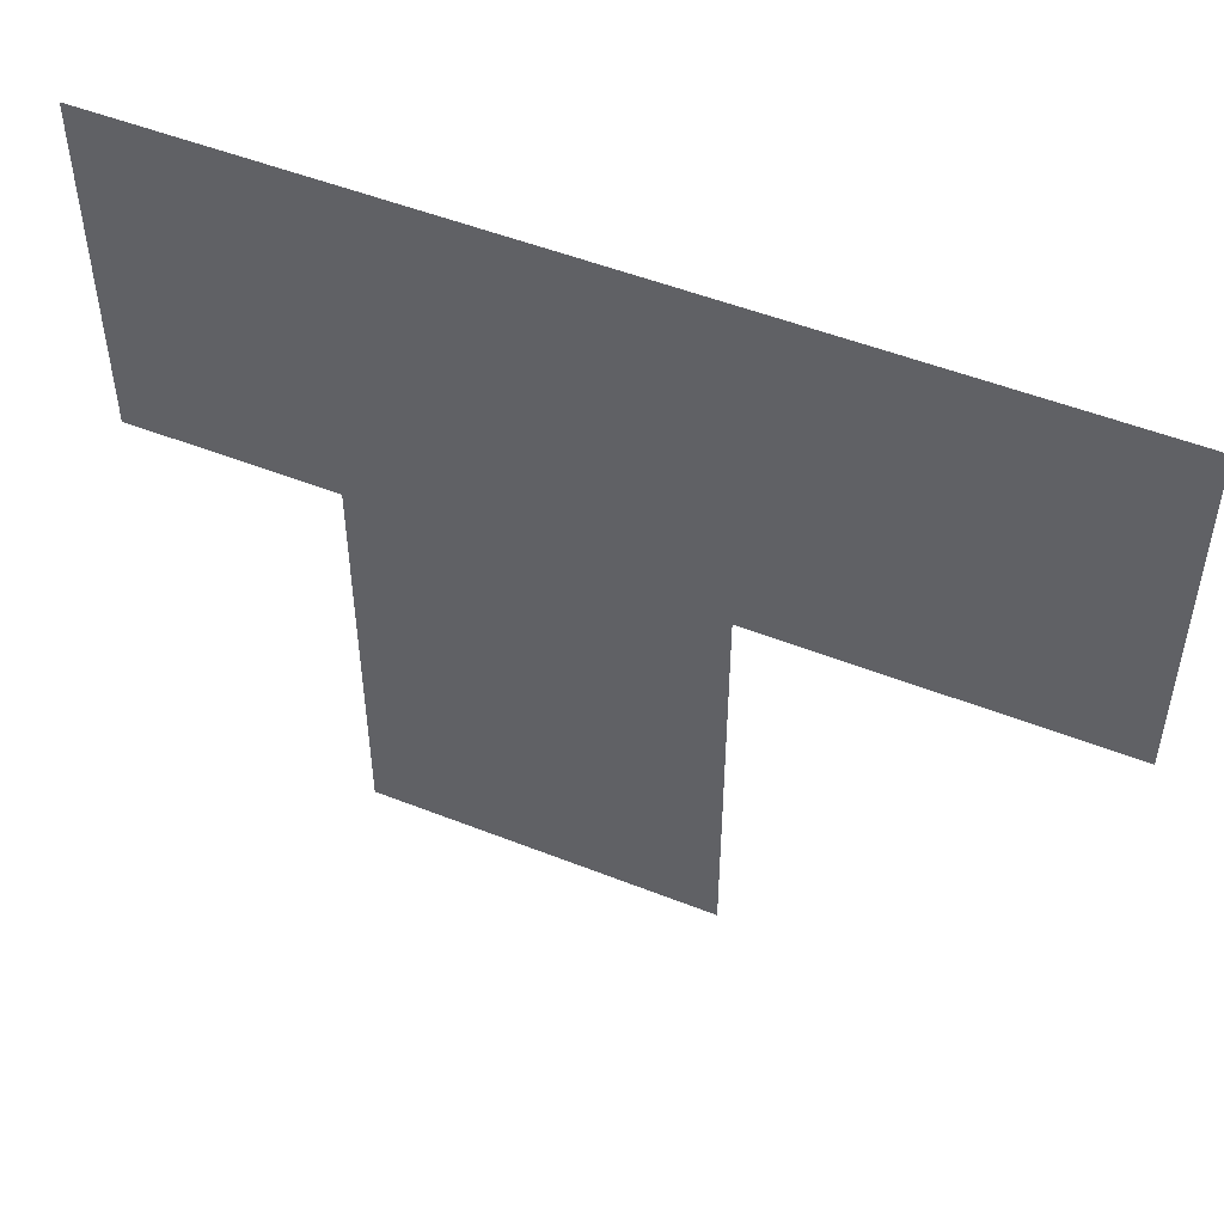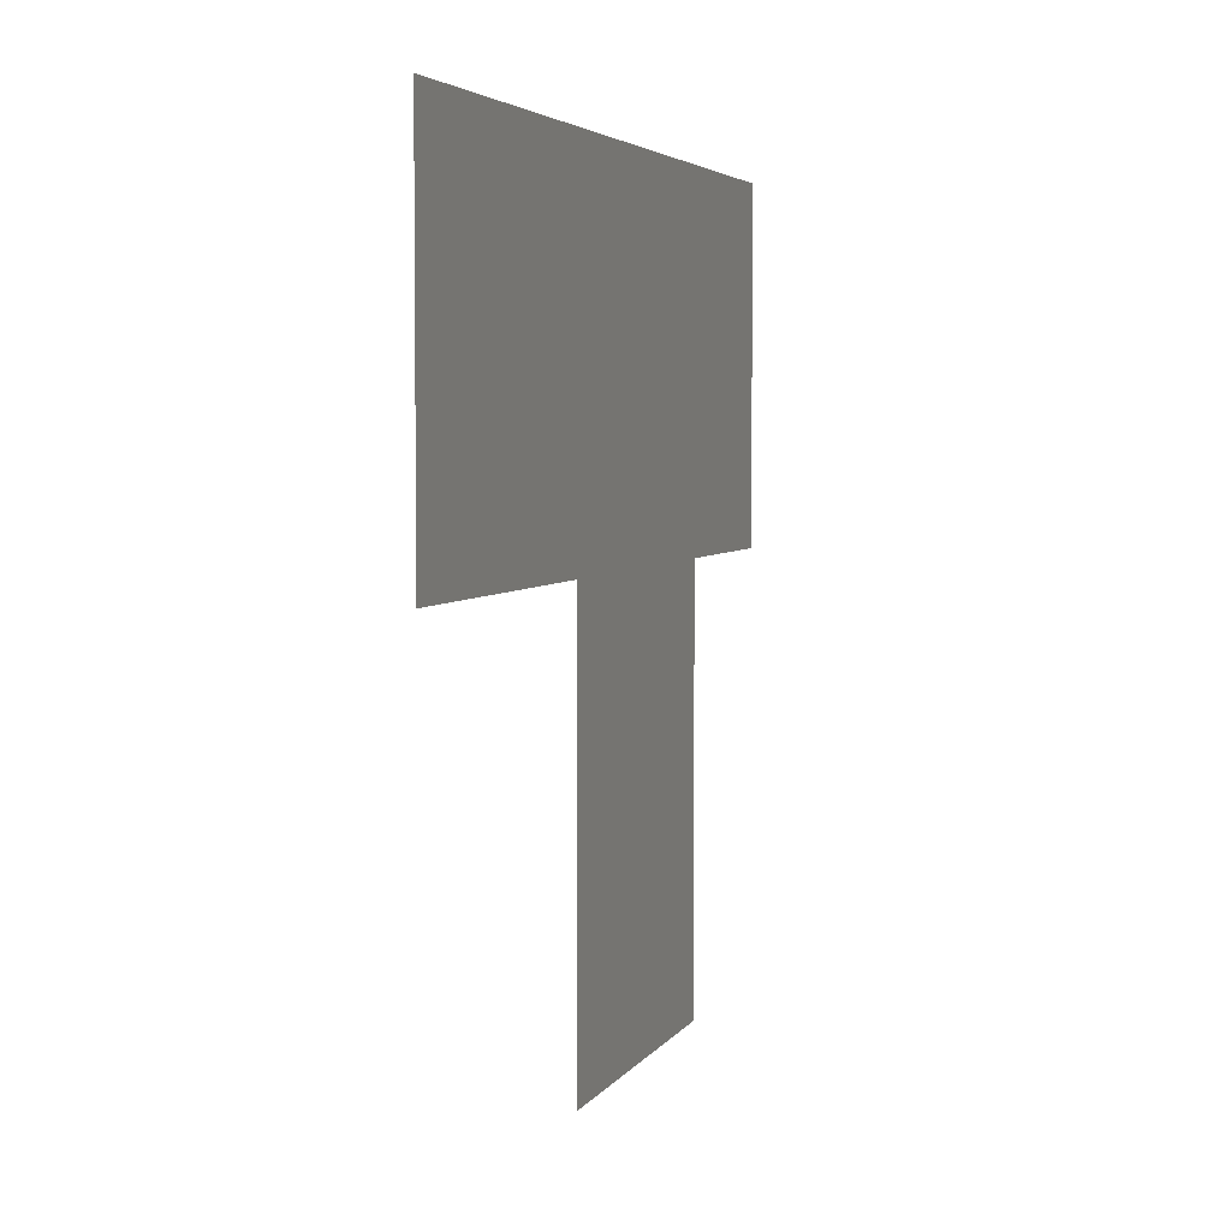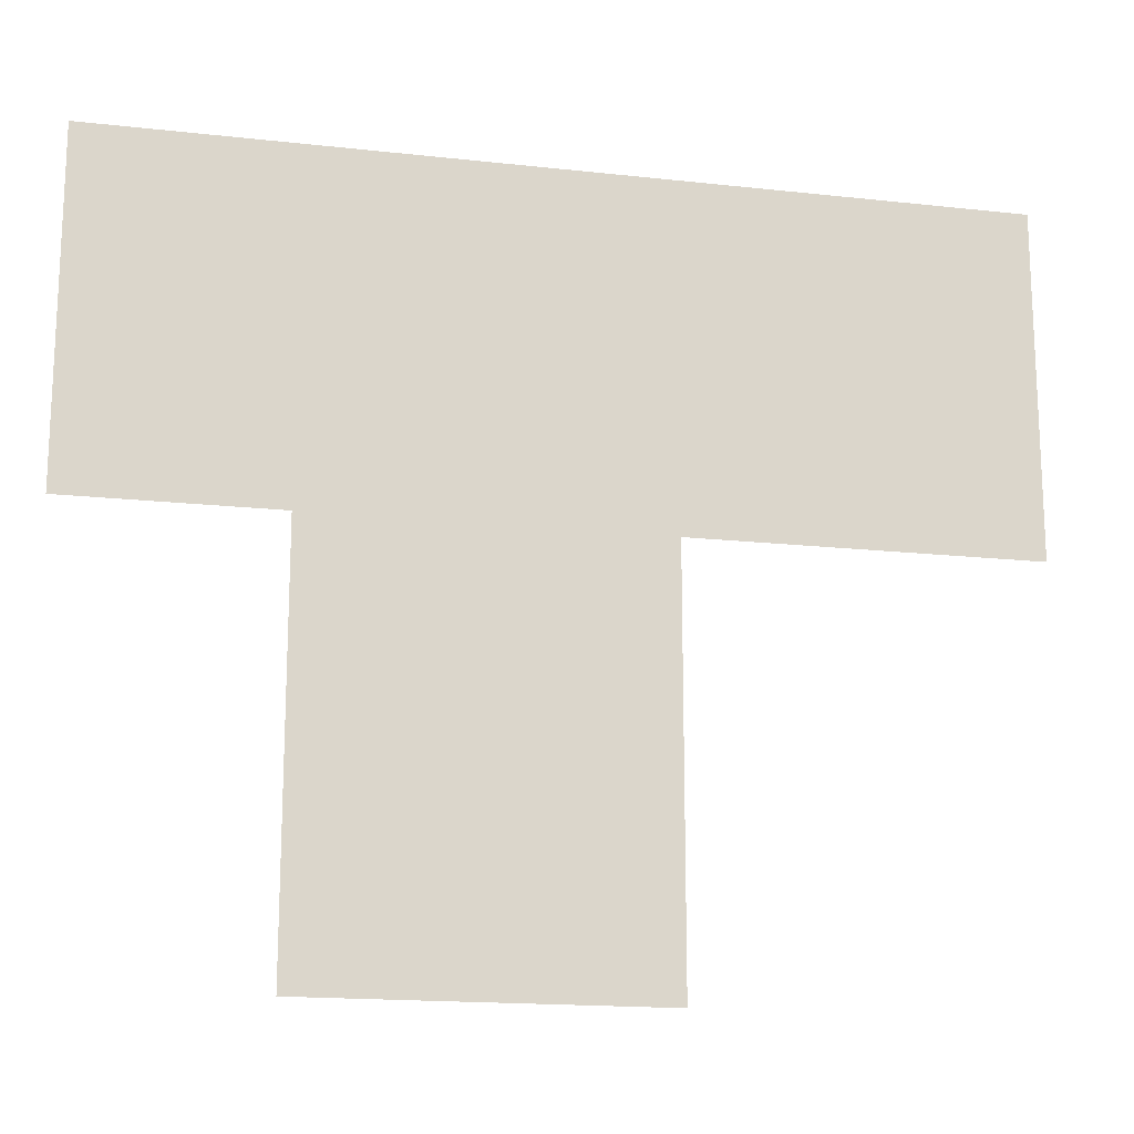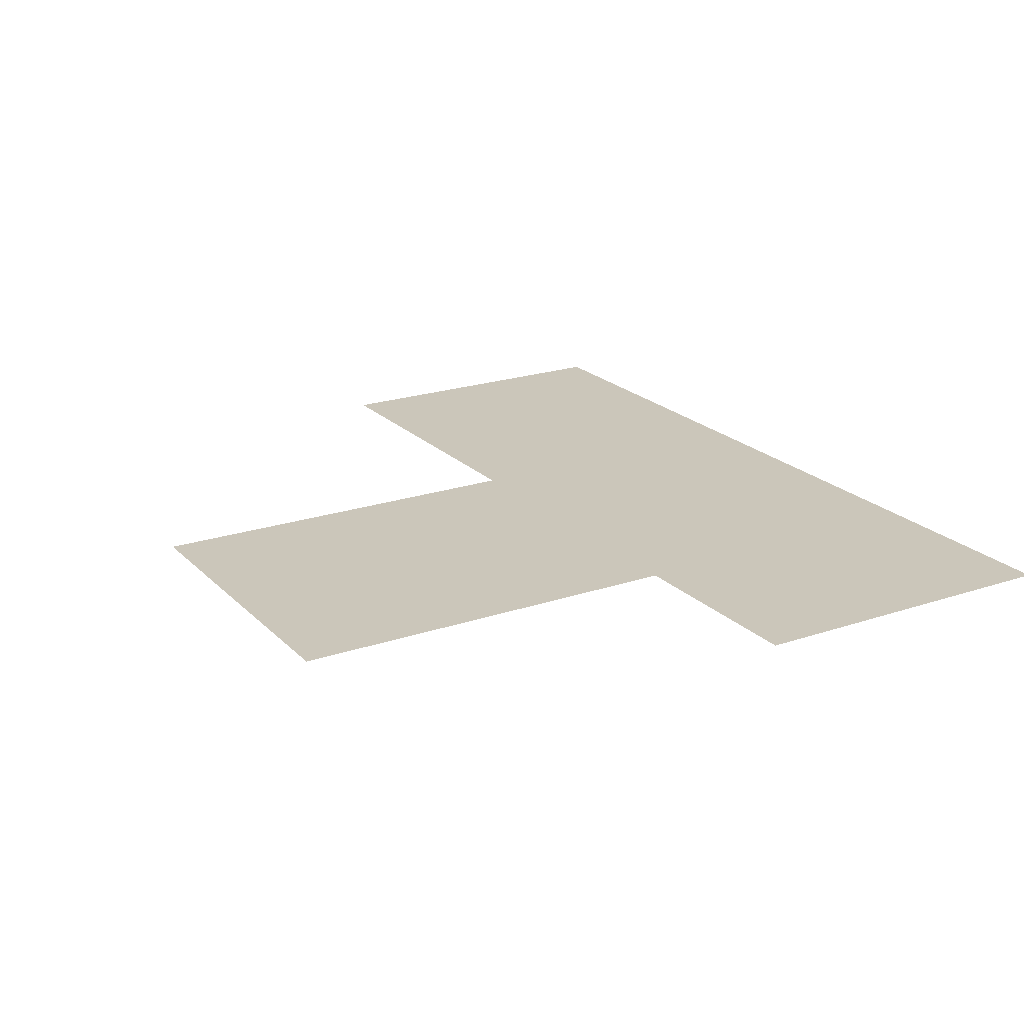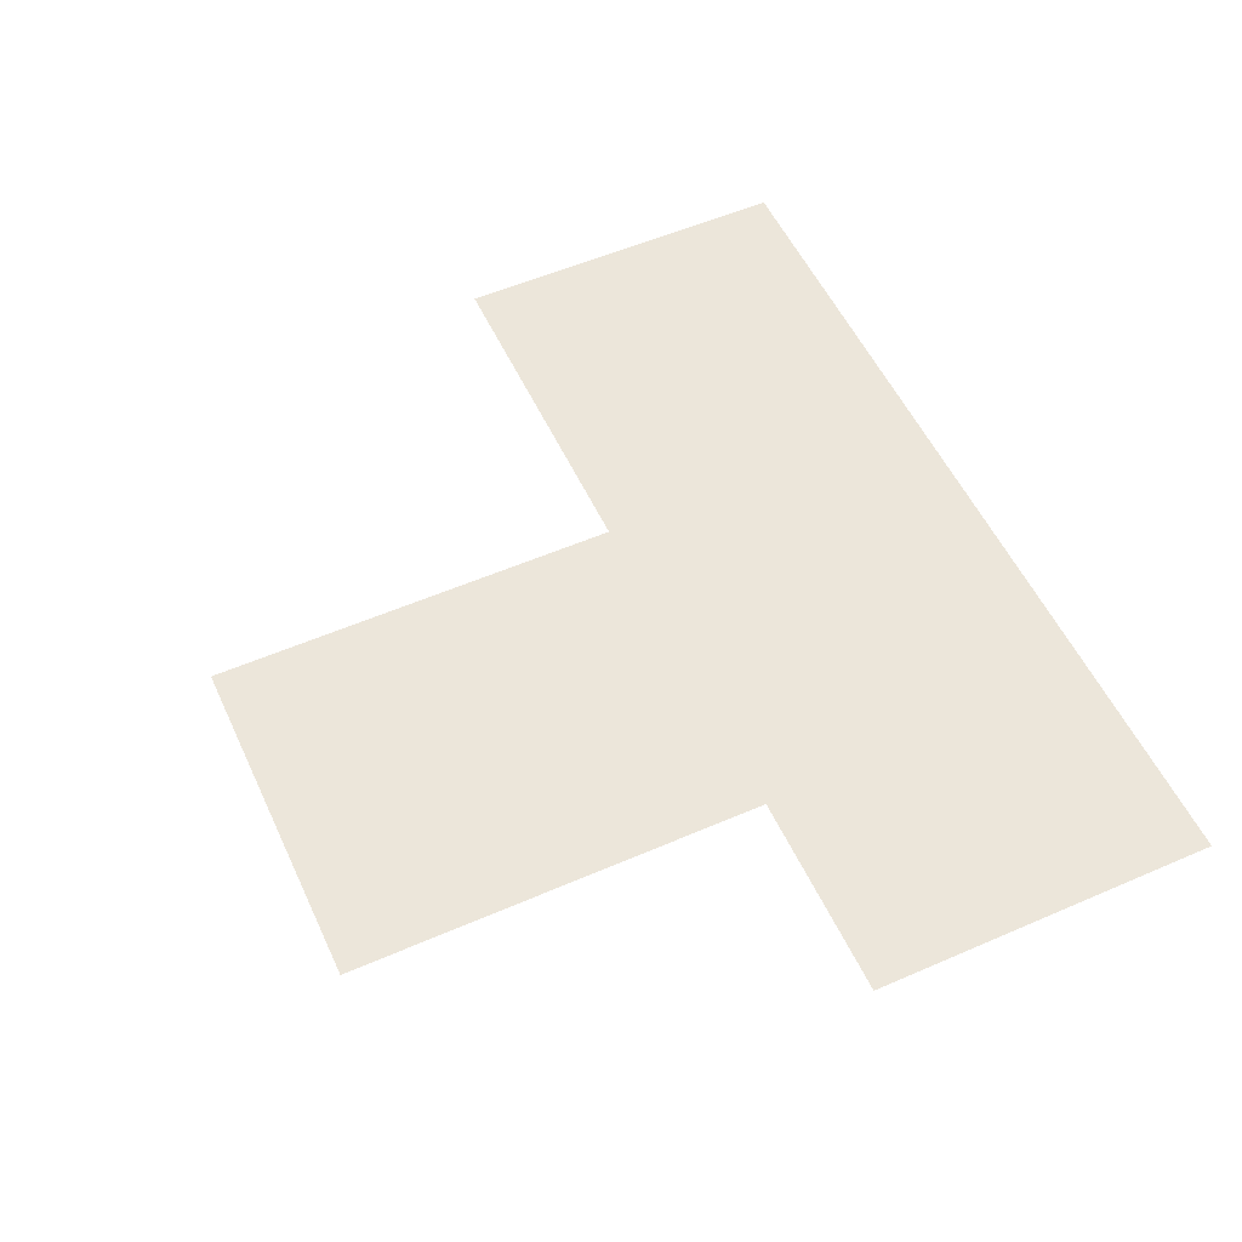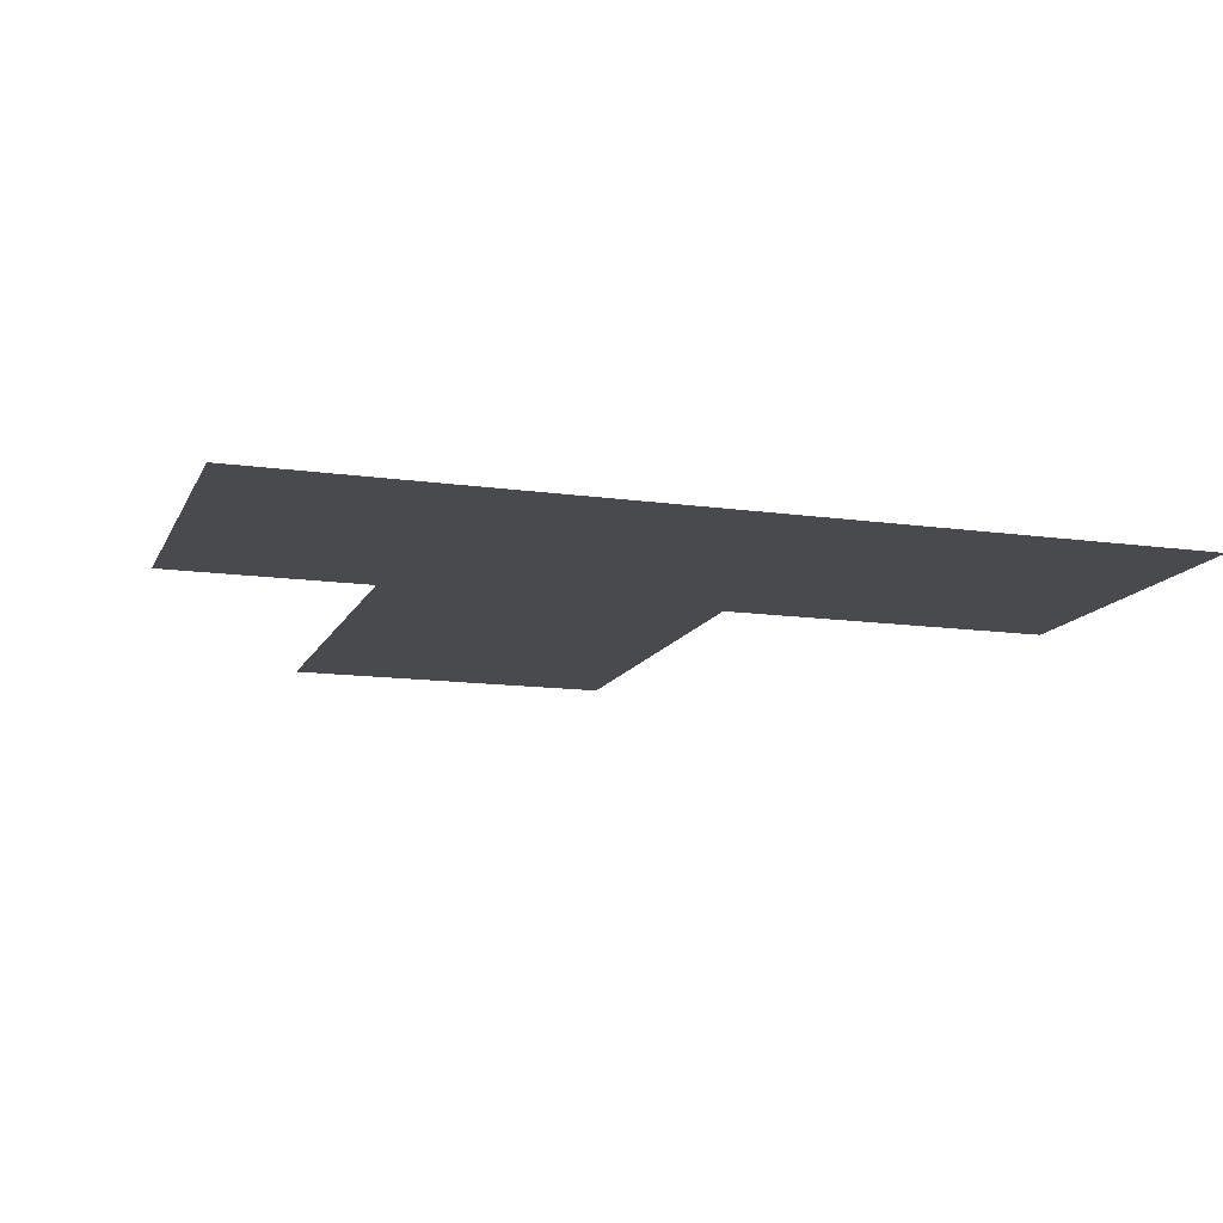
<metadata>
{"format":"obj","ext":"obj","renderer":"f3d","projection":"perspective","resolution":1024,"background":"white","views":[{"elev":50.4,"azim":-156.5,"up":"+Y"},{"elev":4.0,"azim":-73.2,"up":"+Y"},{"elev":-16.8,"azim":167.3,"up":"+Y"},{"elev":21.2,"azim":58.9,"up":"+Z"},{"elev":54.5,"azim":65.3,"up":"+Z"},{"elev":-13.3,"azim":162.2,"up":"+Z"}]}
</metadata>
<code>
v -2 -5 0
v -3 -5 0
v -3 -4 0
v -2 -4 0
v -3 -5 0
v -4 -5 0
v -4 -4 0
v -3 -4 0
v -4 -5 0
v -5 -5 0
v -5 -4 0
v -4 -4 0
v -5 -5 0
v -6 -5 0
v -6 -4 0
v -5 -4 0
v -6 -5 0
v -7 -5 0
v -7 -4 0
v -6 -4 0
v -7 -5 0
v -8 -5 0
v -8 -4 0
v -7 -4 0
v -8 -5 0
v -9 -5 0
v -9 -4 0
v -8 -4 0
v -9 -5 0
v -10 -5 0
v -10 -4 0
v -9 -4 0
v -10 -5 0
v -11 -5 0
v -11 -4 0
v -10 -4 0
v -11 -5 0
v -12 -5 0
v -12 -4 0
v -11 -4 0
v -12 -5 0
v -13 -5 0
v -13 -4 0
v -12 -4 0
v -13 -5 0
v -14 -5 0
v -14 -4 0
v -13 -4 0
v -14 -5 0
v -15 -5 0
v -15 -4 0
v -14 -4 0
v -2 -6 0
v -3 -6 0
v -3 -5 0
v -2 -5 0
v -3 -6 0
v -4 -6 0
v -4 -5 0
v -3 -5 0
v -4 -6 0
v -5 -6 0
v -5 -5 0
v -4 -5 0
v -5 -6 0
v -6 -6 0
v -6 -5 0
v -5 -5 0
v -6 -6 0
v -7 -6 0
v -7 -5 0
v -6 -5 0
v -7 -6 0
v -8 -6 0
v -8 -5 0
v -7 -5 0
v -8 -6 0
v -9 -6 0
v -9 -5 0
v -8 -5 0
v -9 -6 0
v -10 -6 0
v -10 -5 0
v -9 -5 0
v -10 -6 0
v -11 -6 0
v -11 -5 0
v -10 -5 0
v -11 -6 0
v -12 -6 0
v -12 -5 0
v -11 -5 0
v -12 -6 0
v -13 -6 0
v -13 -5 0
v -12 -5 0
v -13 -6 0
v -14 -6 0
v -14 -5 0
v -13 -5 0
v -14 -6 0
v -15 -6 0
v -15 -5 0
v -14 -5 0
v -2 -7 0
v -3 -7 0
v -3 -6 0
v -2 -6 0
v -3 -7 0
v -4 -7 0
v -4 -6 0
v -3 -6 0
v -4 -7 0
v -5 -7 0
v -5 -6 0
v -4 -6 0
v -5 -7 0
v -6 -7 0
v -6 -6 0
v -5 -6 0
v -6 -7 0
v -7 -7 0
v -7 -6 0
v -6 -6 0
v -7 -7 0
v -8 -7 0
v -8 -6 0
v -7 -6 0
v -8 -7 0
v -9 -7 0
v -9 -6 0
v -8 -6 0
v -9 -7 0
v -10 -7 0
v -10 -6 0
v -9 -6 0
v -10 -7 0
v -11 -7 0
v -11 -6 0
v -10 -6 0
v -11 -7 0
v -12 -7 0
v -12 -6 0
v -11 -6 0
v -12 -7 0
v -13 -7 0
v -13 -6 0
v -12 -6 0
v -13 -7 0
v -14 -7 0
v -14 -6 0
v -13 -6 0
v -14 -7 0
v -15 -7 0
v -15 -6 0
v -14 -6 0
v -2 -8 0
v -3 -8 0
v -3 -7 0
v -2 -7 0
v -3 -8 0
v -4 -8 0
v -4 -7 0
v -3 -7 0
v -4 -8 0
v -5 -8 0
v -5 -7 0
v -4 -7 0
v -5 -8 0
v -6 -8 0
v -6 -7 0
v -5 -7 0
v -6 -8 0
v -7 -8 0
v -7 -7 0
v -6 -7 0
v -7 -8 0
v -8 -8 0
v -8 -7 0
v -7 -7 0
v -8 -8 0
v -9 -8 0
v -9 -7 0
v -8 -7 0
v -9 -8 0
v -10 -8 0
v -10 -7 0
v -9 -7 0
v -10 -8 0
v -11 -8 0
v -11 -7 0
v -10 -7 0
v -11 -8 0
v -12 -8 0
v -12 -7 0
v -11 -7 0
v -12 -8 0
v -13 -8 0
v -13 -7 0
v -12 -7 0
v -13 -8 0
v -14 -8 0
v -14 -7 0
v -13 -7 0
v -14 -8 0
v -15 -8 0
v -15 -7 0
v -14 -7 0
v -2 -9 0
v -3 -9 0
v -3 -8 0
v -2 -8 0
v -3 -9 0
v -4 -9 0
v -4 -8 0
v -3 -8 0
v -4 -9 0
v -5 -9 0
v -5 -8 0
v -4 -8 0
v -5 -9 0
v -6 -9 0
v -6 -8 0
v -5 -8 0
v -6 -9 0
v -7 -9 0
v -7 -8 0
v -6 -8 0
v -7 -9 0
v -8 -9 0
v -8 -8 0
v -7 -8 0
v -8 -9 0
v -9 -9 0
v -9 -8 0
v -8 -8 0
v -9 -9 0
v -10 -9 0
v -10 -8 0
v -9 -8 0
v -10 -9 0
v -11 -9 0
v -11 -8 0
v -10 -8 0
v -11 -9 0
v -12 -9 0
v -12 -8 0
v -11 -8 0
v -12 -9 0
v -13 -9 0
v -13 -8 0
v -12 -8 0
v -13 -9 0
v -14 -9 0
v -14 -8 0
v -13 -8 0
v -14 -9 0
v -15 -9 0
v -15 -8 0
v -14 -8 0
v -5 -10 0
v -6 -10 0
v -6 -9 0
v -5 -9 0
v -6 -10 0
v -7 -10 0
v -7 -9 0
v -6 -9 0
v -7 -10 0
v -8 -10 0
v -8 -9 0
v -7 -9 0
v -8 -10 0
v -9 -10 0
v -9 -9 0
v -8 -9 0
v -9 -10 0
v -10 -10 0
v -10 -9 0
v -9 -9 0
v -5 -11 0
v -6 -11 0
v -6 -10 0
v -5 -10 0
v -6 -11 0
v -7 -11 0
v -7 -10 0
v -6 -10 0
v -7 -11 0
v -8 -11 0
v -8 -10 0
v -7 -10 0
v -8 -11 0
v -9 -11 0
v -9 -10 0
v -8 -10 0
v -9 -11 0
v -10 -11 0
v -10 -10 0
v -9 -10 0
v -5 -12 0
v -6 -12 0
v -6 -11 0
v -5 -11 0
v -6 -12 0
v -7 -12 0
v -7 -11 0
v -6 -11 0
v -7 -12 0
v -8 -12 0
v -8 -11 0
v -7 -11 0
v -8 -12 0
v -9 -12 0
v -9 -11 0
v -8 -11 0
v -9 -12 0
v -10 -12 0
v -10 -11 0
v -9 -11 0
v -5 -13 0
v -6 -13 0
v -6 -12 0
v -5 -12 0
v -6 -13 0
v -7 -13 0
v -7 -12 0
v -6 -12 0
v -7 -13 0
v -8 -13 0
v -8 -12 0
v -7 -12 0
v -8 -13 0
v -9 -13 0
v -9 -12 0
v -8 -12 0
v -9 -13 0
v -10 -13 0
v -10 -12 0
v -9 -12 0
v -5 -14 0
v -6 -14 0
v -6 -13 0
v -5 -13 0
v -6 -14 0
v -7 -14 0
v -7 -13 0
v -6 -13 0
v -7 -14 0
v -8 -14 0
v -8 -13 0
v -7 -13 0
v -8 -14 0
v -9 -14 0
v -9 -13 0
v -8 -13 0
v -9 -14 0
v -10 -14 0
v -10 -13 0
v -9 -13 0
v -5 -15 0
v -6 -15 0
v -6 -14 0
v -5 -14 0
v -6 -15 0
v -7 -15 0
v -7 -14 0
v -6 -14 0
v -7 -15 0
v -8 -15 0
v -8 -14 0
v -7 -14 0
v -8 -15 0
v -9 -15 0
v -9 -14 0
v -8 -14 0
v -9 -15 0
v -10 -15 0
v -10 -14 0
v -9 -14 0
g Pueblo---Casa-Jugador_mesh_0002
f 1 2 3 4
f 5 6 7 8
f 9 10 11 12
f 13 14 15 16
f 17 18 19 20
f 21 22 23 24
f 25 26 27 28
f 29 30 31 32
f 33 34 35 36
f 37 38 39 40
f 41 42 43 44
f 45 46 47 48
f 49 50 51 52
f 53 54 55 56
f 57 58 59 60
f 61 62 63 64
f 65 66 67 68
f 69 70 71 72
f 73 74 75 76
f 77 78 79 80
f 81 82 83 84
f 85 86 87 88
f 89 90 91 92
f 93 94 95 96
f 97 98 99 100
f 101 102 103 104
f 105 106 107 108
f 109 110 111 112
f 113 114 115 116
f 117 118 119 120
f 121 122 123 124
f 125 126 127 128
f 129 130 131 132
f 133 134 135 136
f 137 138 139 140
f 141 142 143 144
f 145 146 147 148
f 149 150 151 152
f 153 154 155 156
f 157 158 159 160
f 161 162 163 164
f 165 166 167 168
f 169 170 171 172
f 173 174 175 176
f 177 178 179 180
f 181 182 183 184
f 185 186 187 188
f 189 190 191 192
f 193 194 195 196
f 197 198 199 200
f 201 202 203 204
f 205 206 207 208
f 209 210 211 212
f 213 214 215 216
f 217 218 219 220
f 221 222 223 224
f 225 226 227 228
f 229 230 231 232
f 233 234 235 236
f 237 238 239 240
f 241 242 243 244
f 245 246 247 248
f 249 250 251 252
f 253 254 255 256
f 257 258 259 260
f 261 262 263 264
f 265 266 267 268
f 269 270 271 272
f 273 274 275 276
f 277 278 279 280
f 281 282 283 284
f 285 286 287 288
f 289 290 291 292
f 293 294 295 296
f 297 298 299 300
f 301 302 303 304
f 305 306 307 308
f 309 310 311 312
f 313 314 315 316
f 317 318 319 320
f 321 322 323 324
f 325 326 327 328
f 329 330 331 332
f 333 334 335 336
f 337 338 339 340
f 341 342 343 344
f 345 346 347 348
f 349 350 351 352
f 353 354 355 356
f 357 358 359 360
f 361 362 363 364
f 365 366 367 368
f 369 370 371 372
f 373 374 375 376
f 377 378 379 380

</code>
